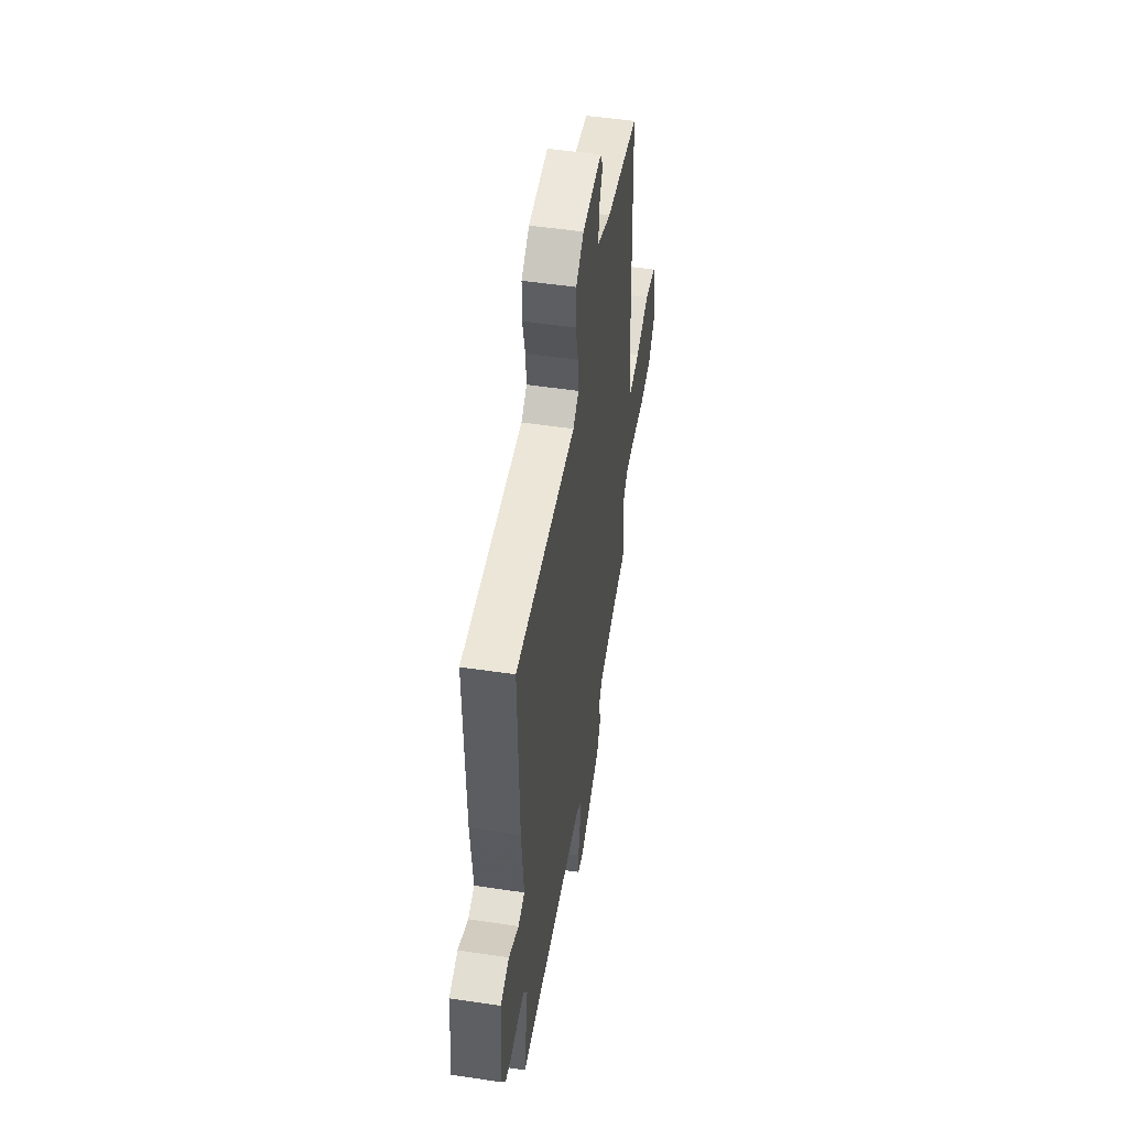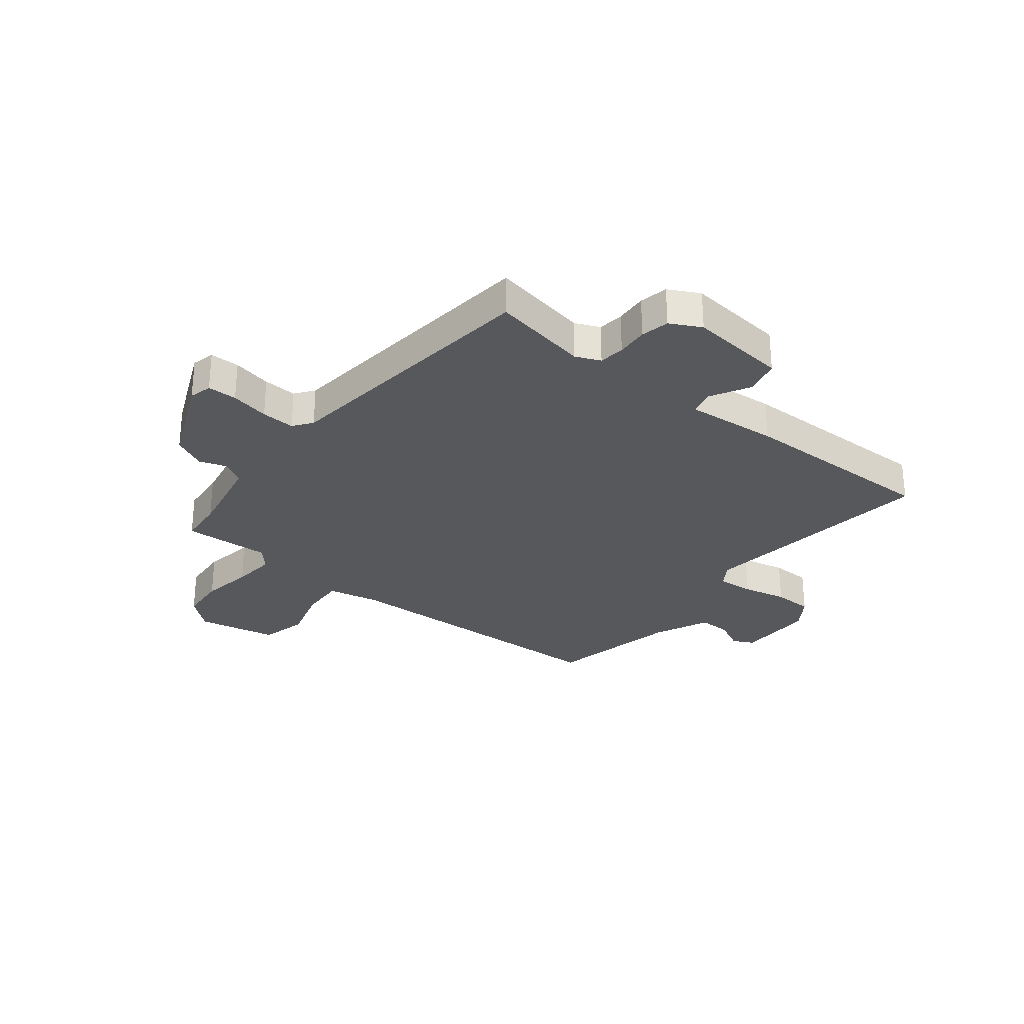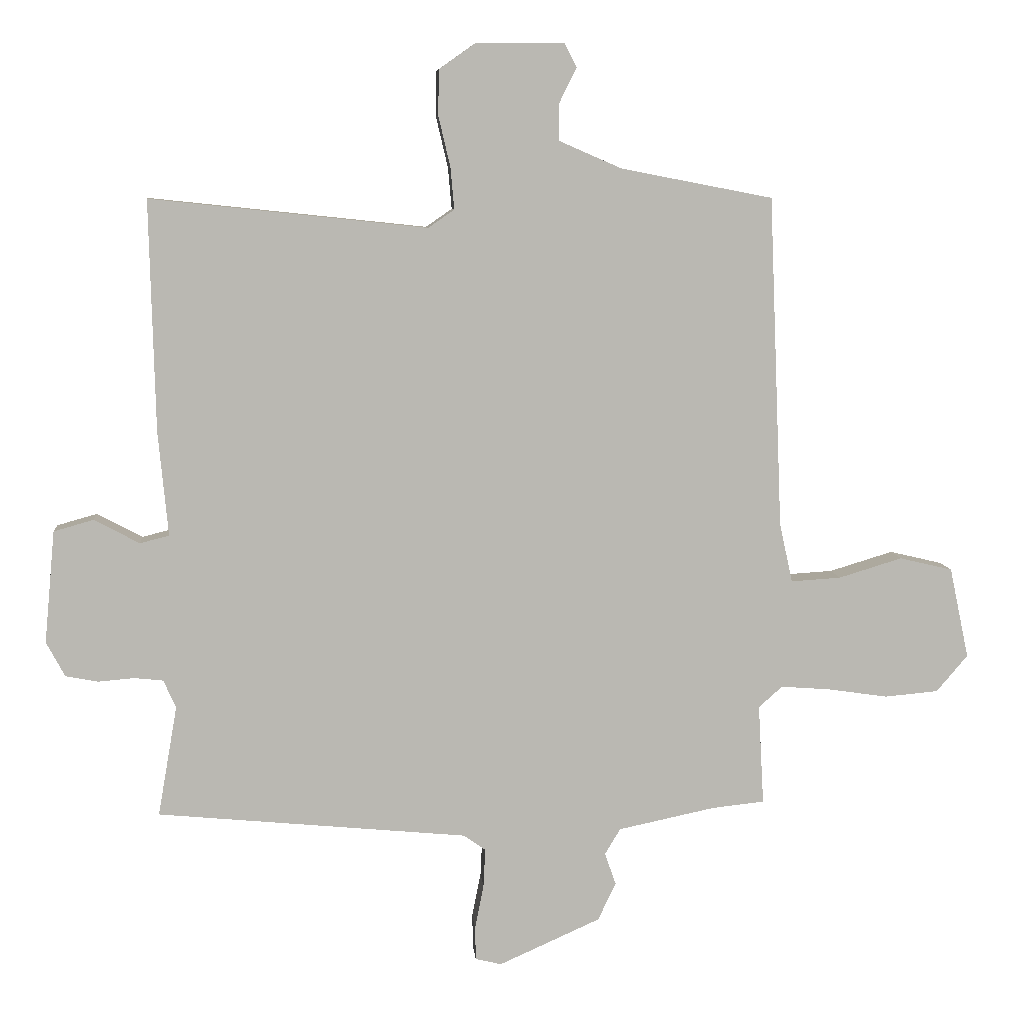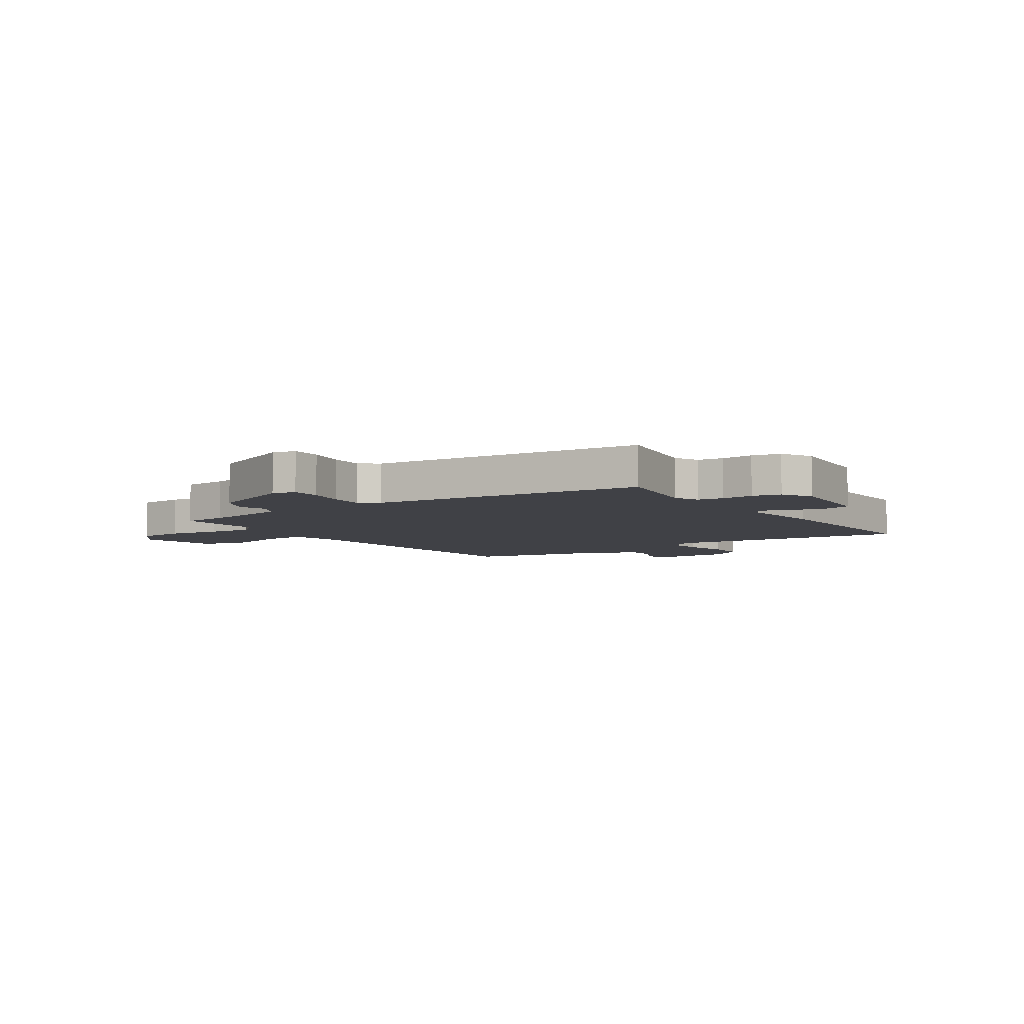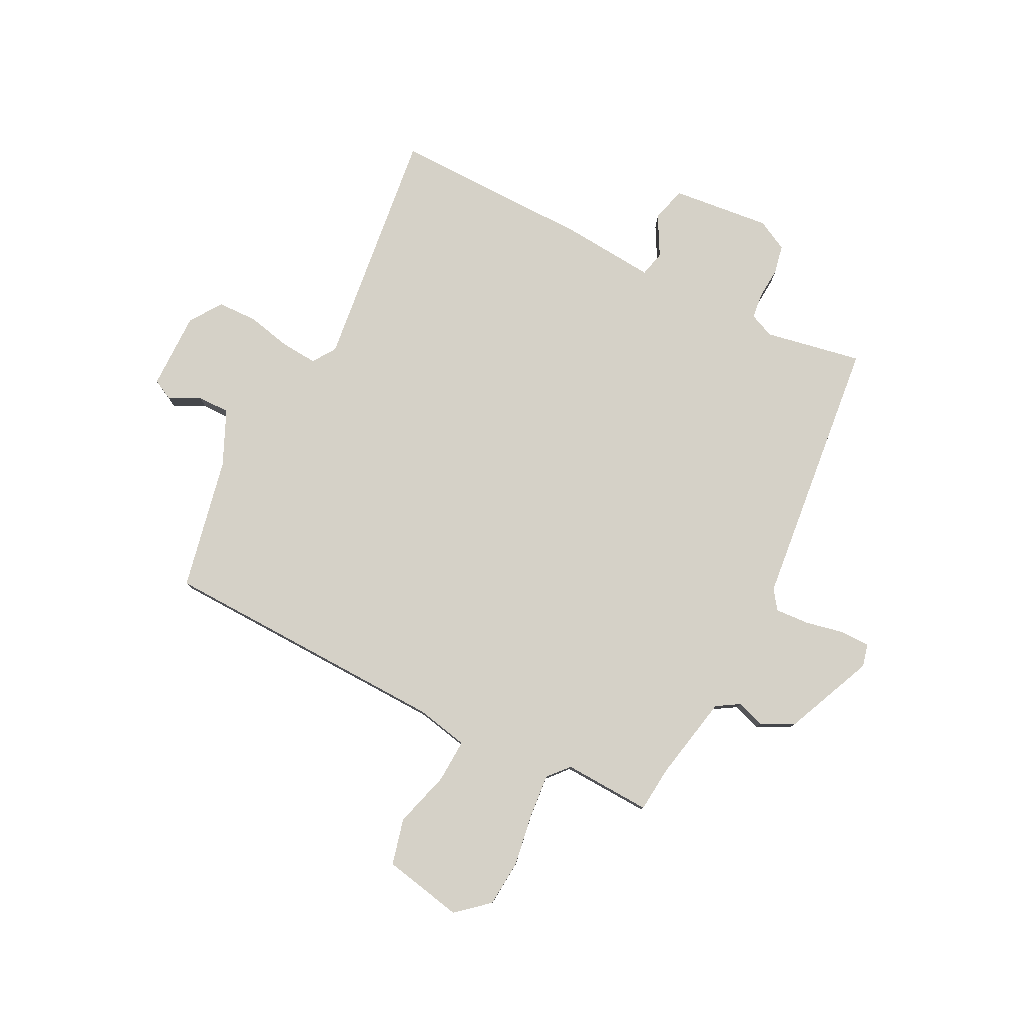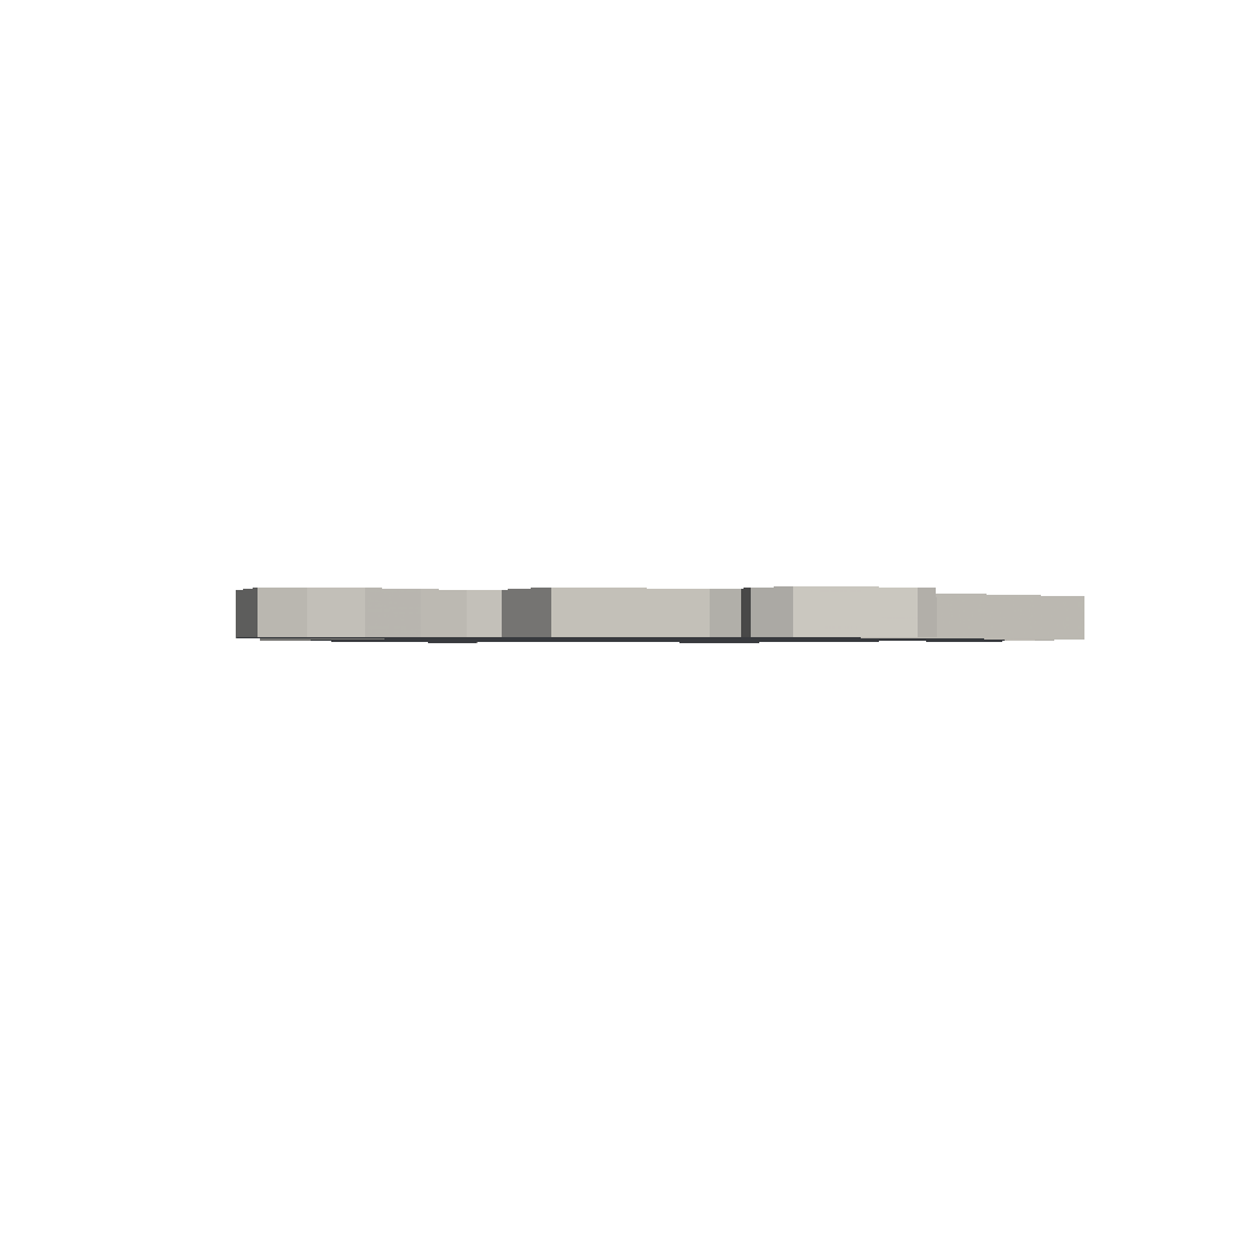
<metadata>
{"format":"obj","ext":"obj","renderer":"f3d","projection":"perspective","resolution":1024,"background":"white","views":[{"elev":51.4,"azim":-80.8,"up":"+Z"},{"elev":-28.8,"azim":-129.2,"up":"+Y"},{"elev":7.9,"azim":-4.8,"up":"+Z"},{"elev":-6.0,"azim":-145.9,"up":"+Y"},{"elev":79.5,"azim":116.1,"up":"+Y"},{"elev":-0.9,"azim":147.9,"up":"+Y"}]}
</metadata>
<code>
v 0.5 0.07 0.5
v 0.522 0.07 -0.033
v 0.543 0.07 -0.128
v 0.623 0.07 -0.123
v 0.725 0.07 -0.092
v 0.81 0.07 -0.112
v 0.841 0.07 -0.258
v 0.791 0.07 -0.317
v 0.705 0.07 -0.325
v 0.609 0.07 -0.311
v 0.529 0.07 -0.305
v 0.491 0.07 -0.339
v 0.5 0.07 -0.5
v 0.416 0.07 -0.509
v 0.26 0.07 -0.542
v 0.235 0.07 -0.584
v 0.253 0.07 -0.635
v 0.224 0.07 -0.696
v 0.061 0.07 -0.769
v 0.019 0.07 -0.759
v 0.018 0.07 -0.705
v 0.032 0.07 -0.634
v 0.035 0.07 -0.572
v 0 0.07 -0.547
v -0.5 0.07 -0.5
v -0.469 0.07 -0.322
v -0.489 0.07 -0.277
v -0.536 0.07 -0.272
v -0.594 0.07 -0.277
v -0.646 0.07 -0.267
v -0.676 0.07 -0.211
v -0.659 0.07 -0.03
v -0.595 0.07 -0.012
v -0.522 0.07 -0.051
v -0.475 0.07 -0.039
v -0.491 0.07 0.13
v -0.5 0.07 0.5
v -0.055 0.07 0.453
v -0.013 0.07 0.482
v -0.019 0.07 0.549
v -0.038 0.07 0.63
v -0.037 0.07 0.703
v 0.021 0.07 0.744
v 0.163 0.07 0.745
v 0.183 0.07 0.707
v 0.155 0.07 0.65
v 0.155 0.07 0.591
v 0.256 0.07 0.547
v 0.5 0 0.5
v 0.522 0 -0.033
v 0.543 0 -0.128
v 0.623 0 -0.123
v 0.725 0 -0.092
v 0.81 0 -0.112
v 0.841 0 -0.258
v 0.791 0 -0.317
v 0.705 0 -0.325
v 0.609 0 -0.311
v 0.529 0 -0.305
v 0.491 0 -0.339
v 0.5 0 -0.5
v 0.416 0 -0.509
v 0.26 0 -0.542
v 0.235 0 -0.584
v 0.253 0 -0.635
v 0.224 0 -0.696
v 0.061 0 -0.769
v 0.019 0 -0.759
v 0.018 0 -0.705
v 0.032 0 -0.634
v 0.035 0 -0.572
v 0 0 -0.547
v -0.5 0 -0.5
v -0.469 0 -0.322
v -0.489 0 -0.277
v -0.536 0 -0.272
v -0.594 0 -0.277
v -0.646 0 -0.267
v -0.676 0 -0.211
v -0.659 0 -0.03
v -0.595 0 -0.012
v -0.522 0 -0.051
v -0.475 0 -0.039
v -0.491 0 0.13
v -0.5 0 0.5
v -0.055 0 0.453
v -0.013 0 0.482
v -0.019 0 0.549
v -0.038 0 0.63
v -0.037 0 0.703
v 0.021 0 0.744
v 0.163 0 0.745
v 0.183 0 0.707
v 0.155 0 0.65
v 0.155 0 0.591
v 0.256 0 0.547
f 44 45 46
f 43 44 46
f 42 43 46
f 41 42 46
f 40 41 46
f 39 40 46 47
f 38 39 47 48
f 35 36 37 38
f 32 33 34
f 31 32 34
f 30 31 34
f 29 30 34
f 28 29 34
f 27 28 34 35
f 48 1 2
f 38 48 2
f 35 38 2
f 27 35 2
f 26 27 2
f 20 21 22
f 19 20 22
f 18 19 22
f 17 18 22
f 16 17 22
f 15 16 22 23
f 14 15 23 24
f 24 25 26
f 14 24 26
f 13 14 26
f 12 13 26
f 8 9 10
f 7 8 10
f 6 7 10
f 5 6 10
f 4 5 10
f 3 4 10 11
f 11 12 26
f 3 11 26
f 2 3 26
f 94 93 92
f 94 92 91
f 94 91 90
f 94 90 89
f 94 89 88
f 95 94 88 87
f 96 95 87 86
f 86 85 84 83
f 82 81 80
f 82 80 79
f 82 79 78
f 82 78 77
f 82 77 76
f 83 82 76 75
f 50 49 96
f 50 96 86
f 50 86 83
f 50 83 75
f 50 75 74
f 70 69 68
f 70 68 67
f 70 67 66
f 70 66 65
f 70 65 64
f 71 70 64 63
f 72 71 63 62
f 74 73 72
f 74 72 62
f 74 62 61
f 74 61 60
f 58 57 56
f 58 56 55
f 58 55 54
f 58 54 53
f 58 53 52
f 59 58 52 51
f 74 60 59
f 74 59 51
f 74 51 50
f 1 49 50 2
f 2 50 51 3
f 3 51 52 4
f 4 52 53 5
f 5 53 54 6
f 6 54 55 7
f 7 55 56 8
f 8 56 57 9
f 9 57 58 10
f 10 58 59 11
f 11 59 60 12
f 12 60 61 13
f 13 61 62 14
f 14 62 63 15
f 15 63 64 16
f 16 64 65 17
f 17 65 66 18
f 18 66 67 19
f 19 67 68 20
f 20 68 69 21
f 21 69 70 22
f 22 70 71 23
f 23 71 72 24
f 24 72 73 25
f 25 73 74 26
f 26 74 75 27
f 27 75 76 28
f 28 76 77 29
f 29 77 78 30
f 30 78 79 31
f 31 79 80 32
f 32 80 81 33
f 33 81 82 34
f 34 82 83 35
f 35 83 84 36
f 36 84 85 37
f 37 85 86 38
f 38 86 87 39
f 39 87 88 40
f 40 88 89 41
f 41 89 90 42
f 42 90 91 43
f 43 91 92 44
f 44 92 93 45
f 45 93 94 46
f 46 94 95 47
f 47 95 96 48
f 48 96 49 1

</code>
